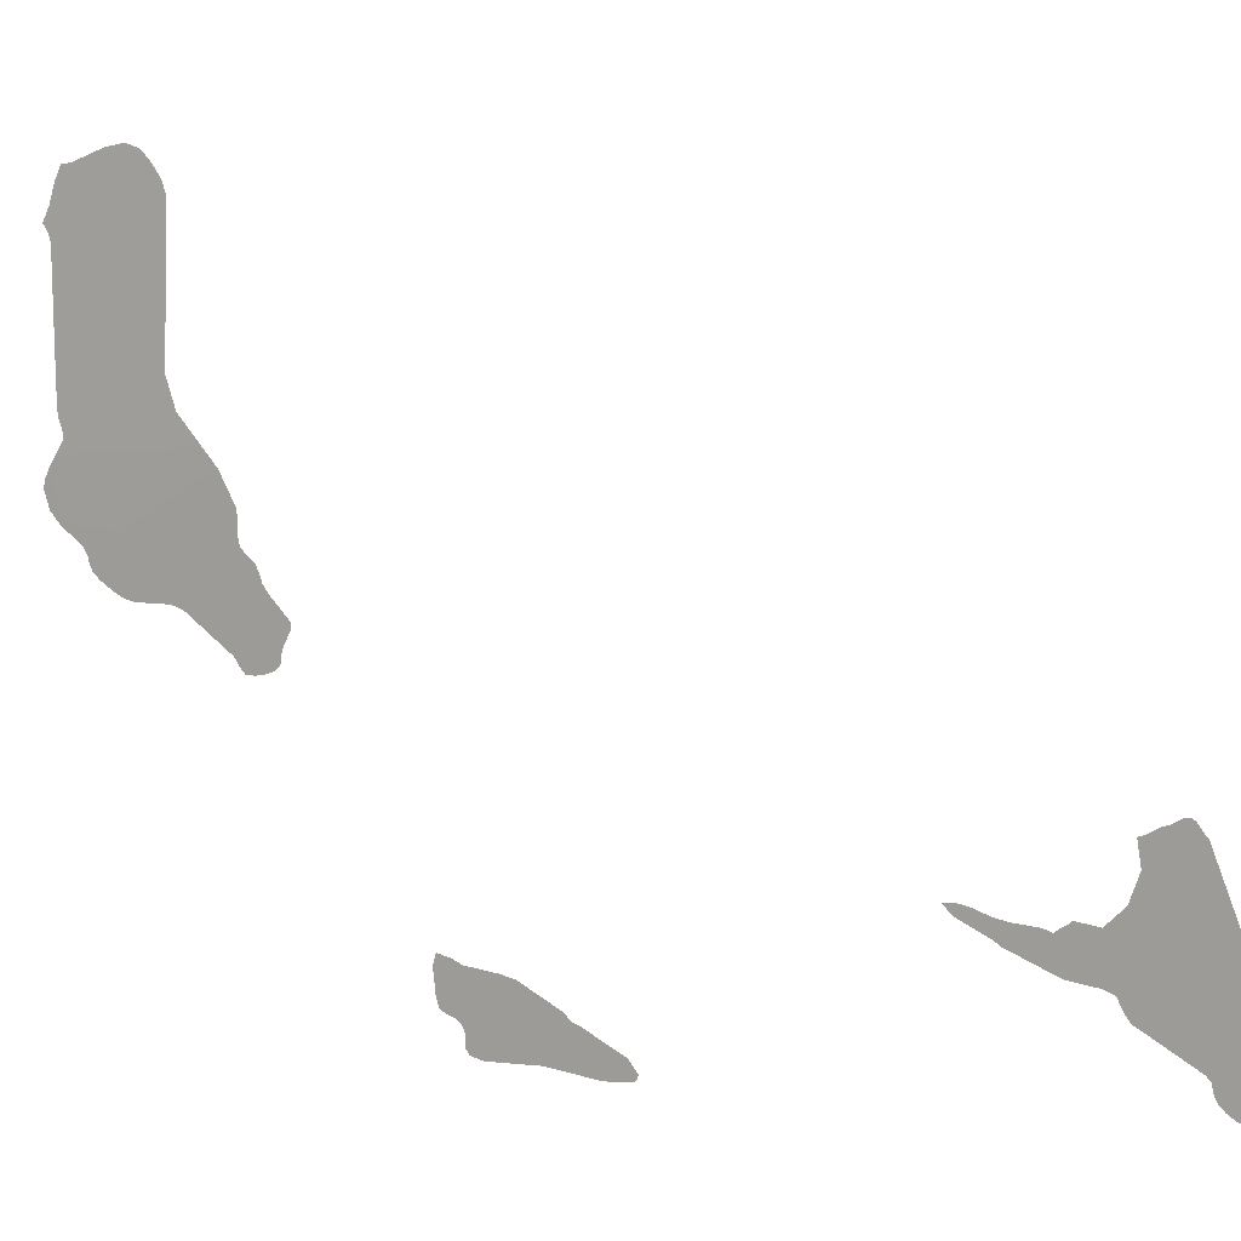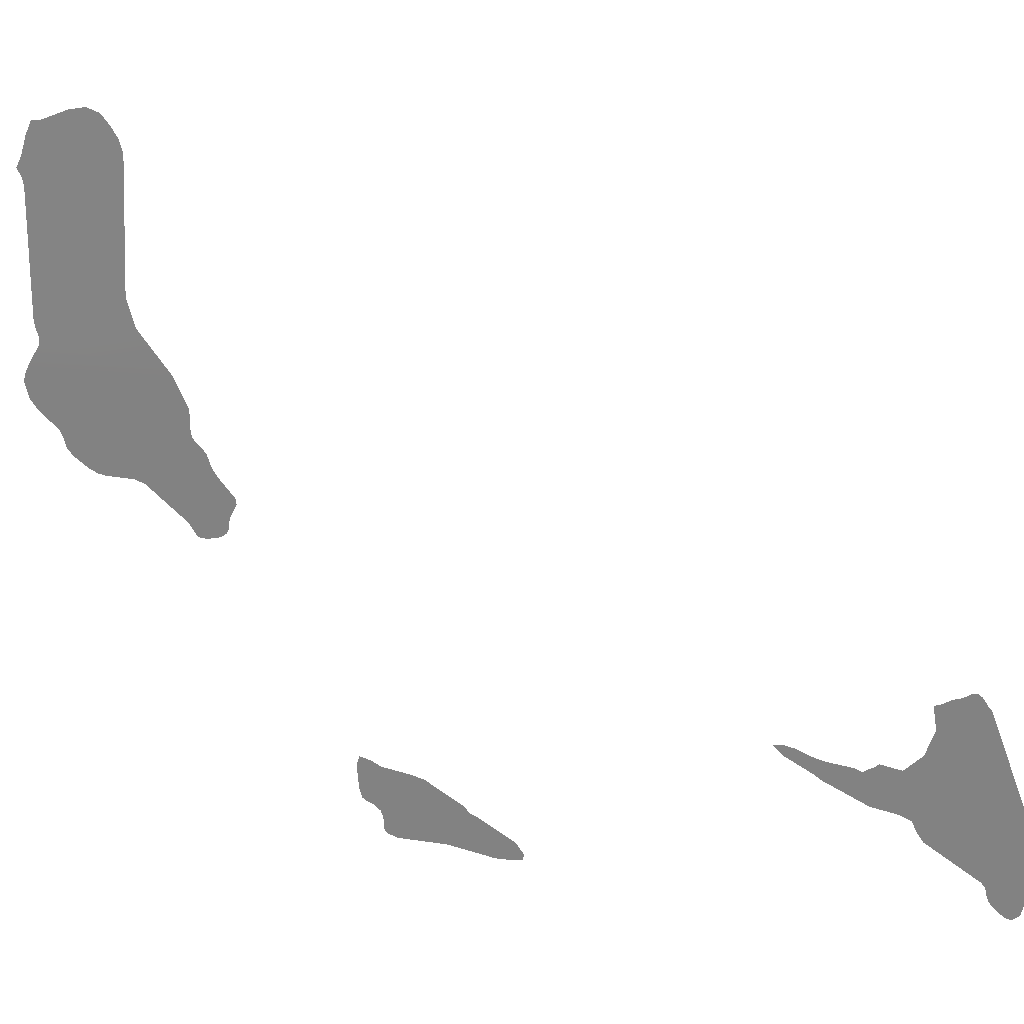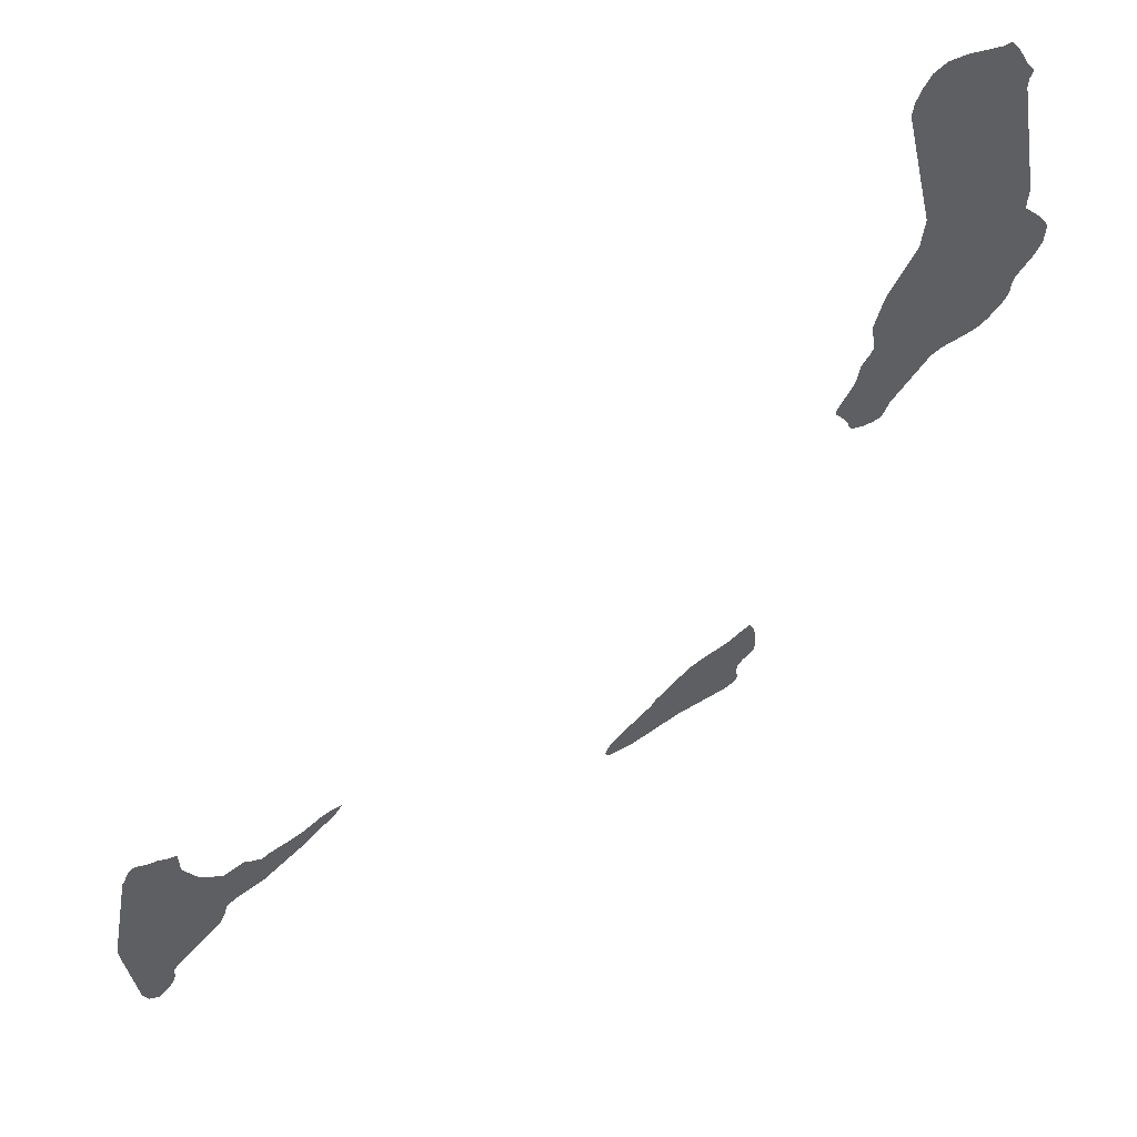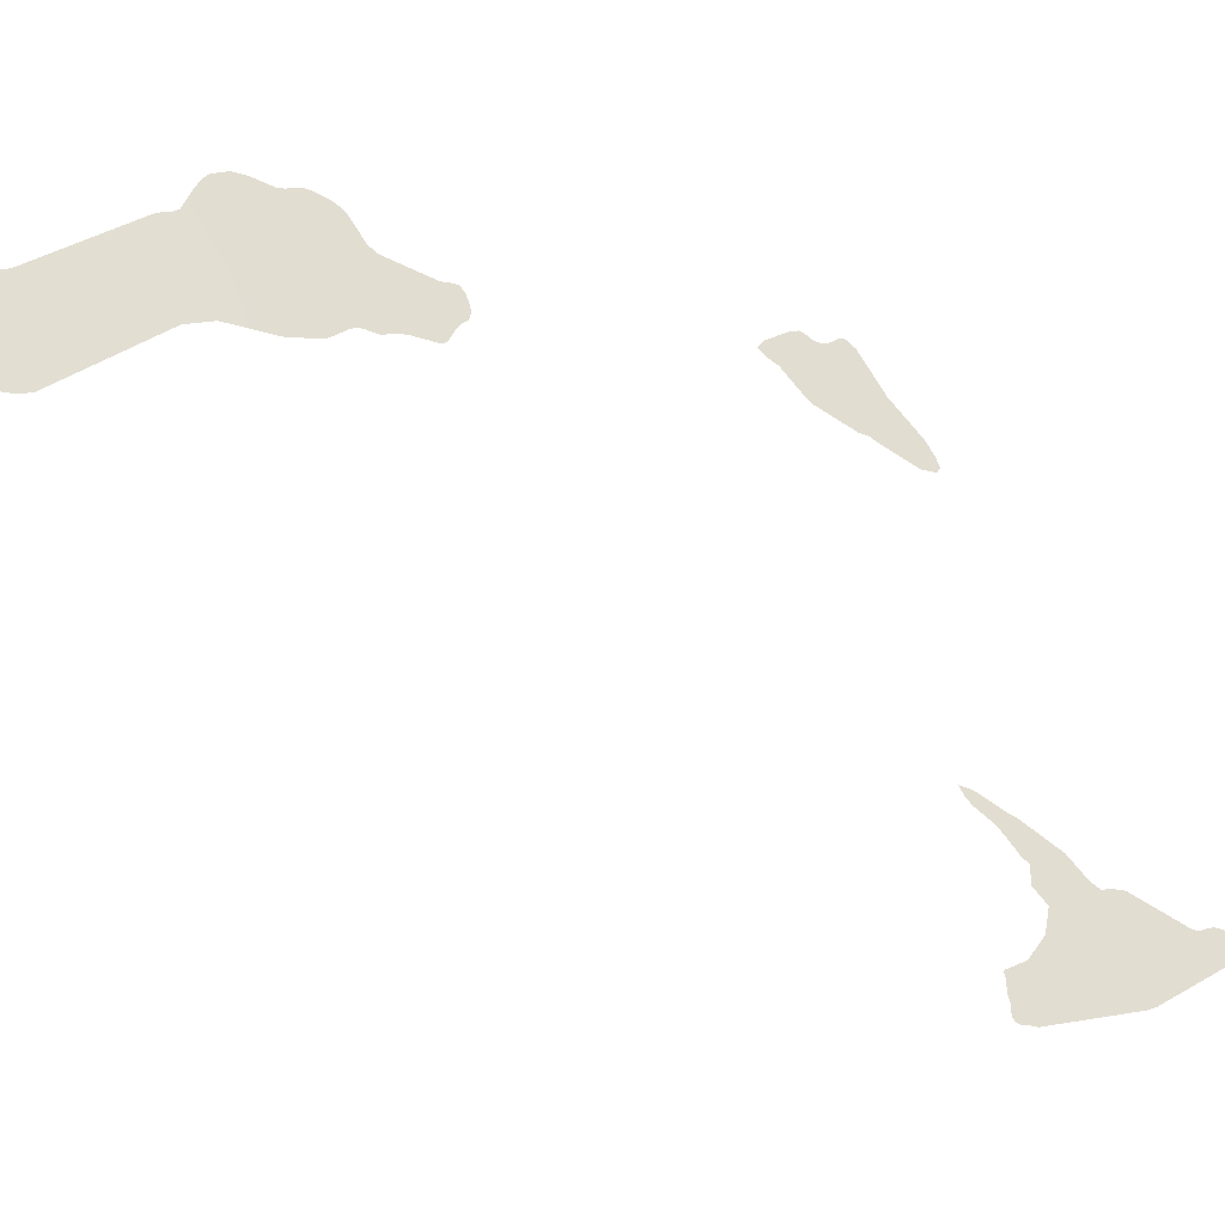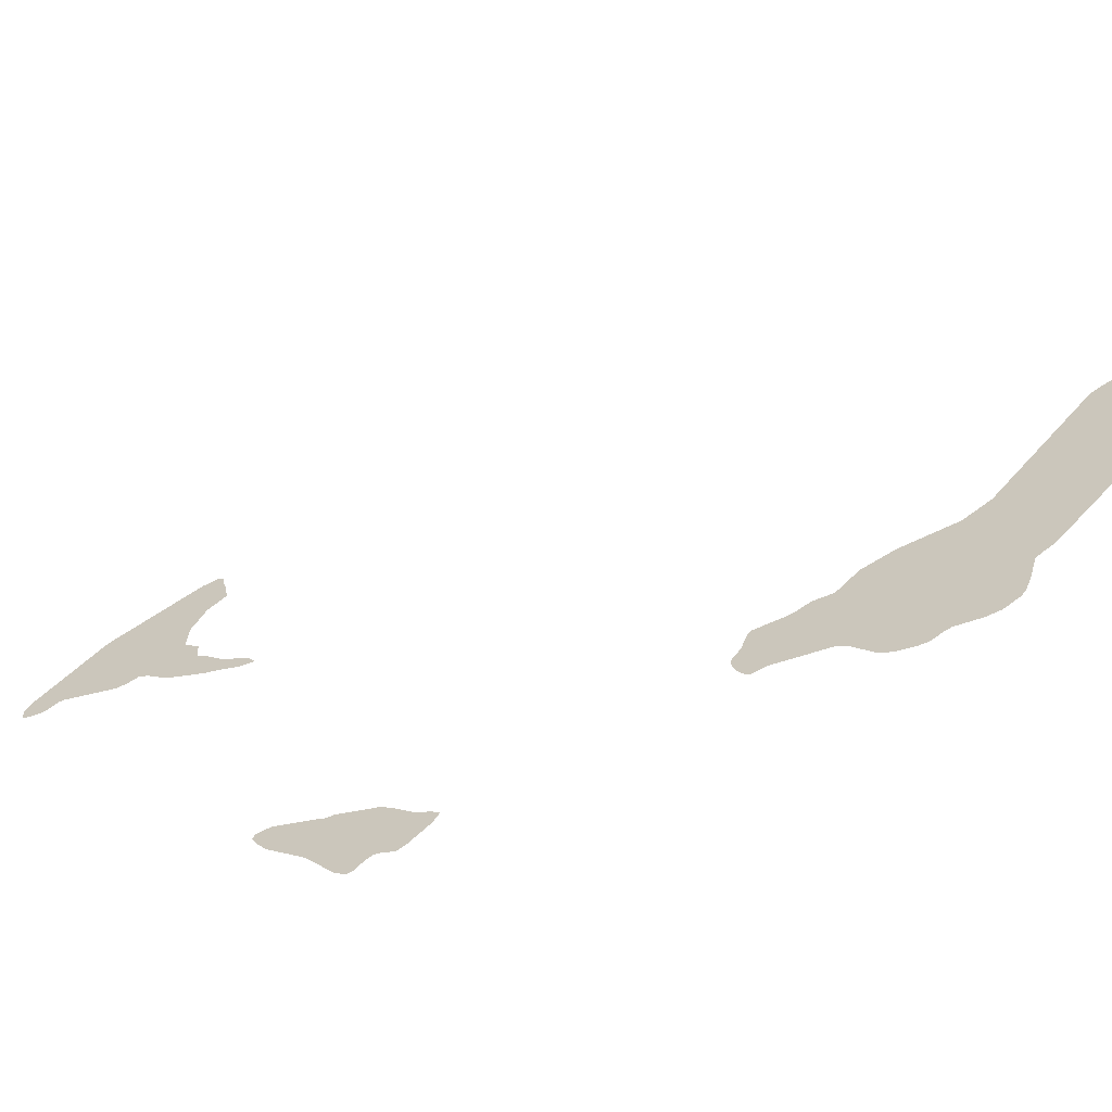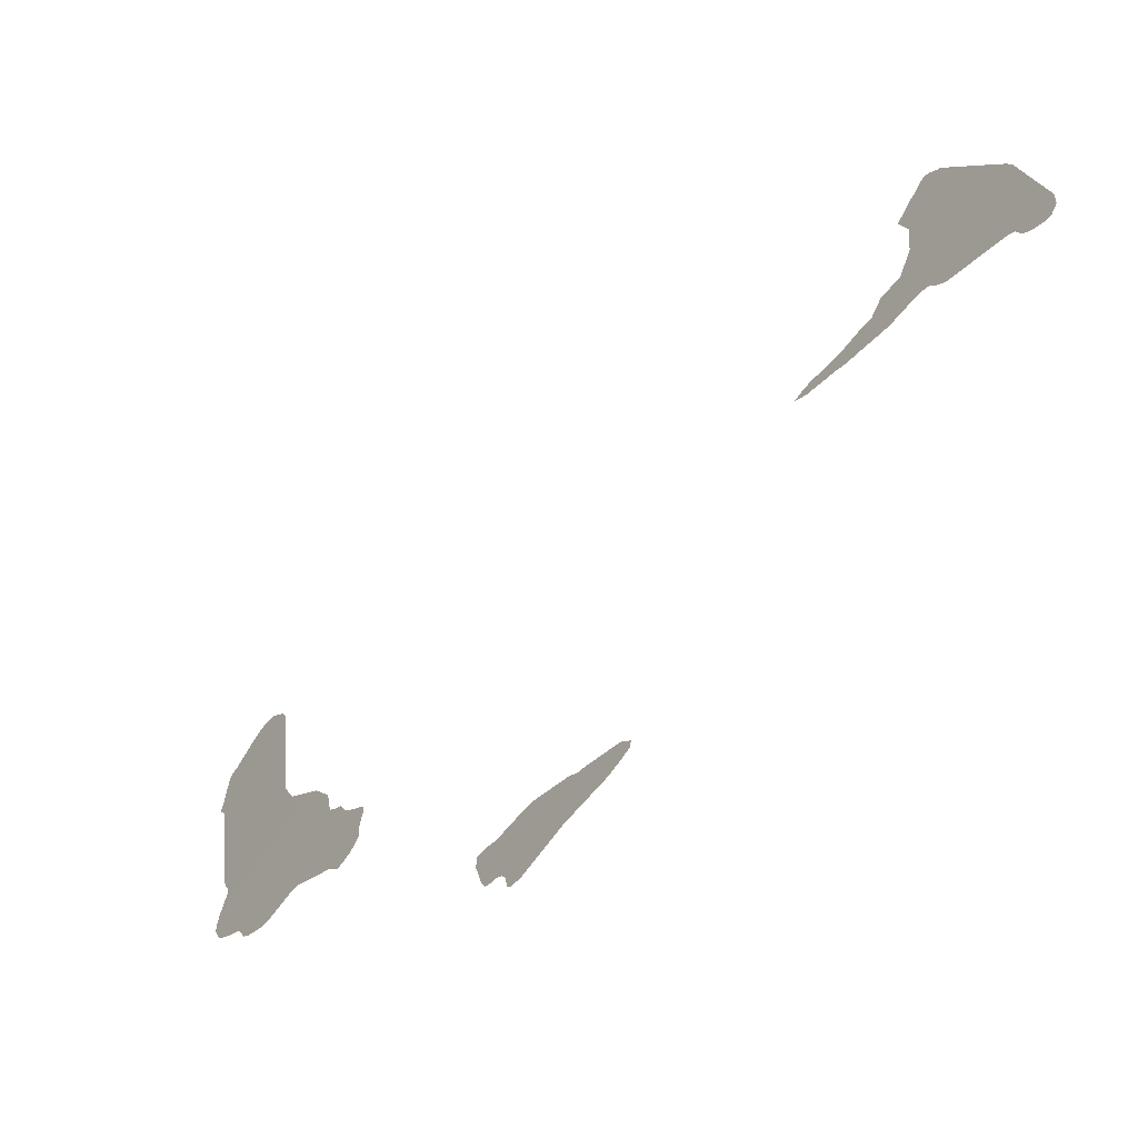
<metadata>
{"format":"obj","ext":"obj","renderer":"f3d","projection":"perspective","resolution":1024,"background":"white","views":[{"elev":0.9,"azim":153.7,"up":"+Y"},{"elev":12.6,"azim":151.7,"up":"+Y"},{"elev":68.8,"azim":-74.8,"up":"+Y"},{"elev":20.0,"azim":-135.1,"up":"+Z"},{"elev":71.3,"azim":37.7,"up":"+Z"},{"elev":-76.6,"azim":-172.6,"up":"+Y"}]}
</metadata>
<code>
o 0_Comoros_sphere.001
v 3.523 -1.071 -3.381
v 3.528 -1.07 -3.377
v 3.532 -1.07 -3.373
v 3.533 -1.069 -3.372
v 3.533 -1.069 -3.372
v 3.533 -1.067 -3.372
v 3.534 -1.067 -3.372
v 3.534 -1.066 -3.372
v 3.535 -1.066 -3.371
v 3.535 -1.065 -3.371
v 3.536 -1.064 -3.371
v 3.536 -1.061 -3.371
v 3.536 -1.06 -3.372
v 3.535 -1.06 -3.373
v 3.534 -1.061 -3.373
v 3.532 -1.061 -3.376
v 3.53 -1.062 -3.377
v 3.527 -1.065 -3.38
v 3.526 -1.066 -3.38
v 3.526 -1.066 -3.38
v 3.522 -1.069 -3.383
v 3.521 -1.07 -3.384
v 3.521 -1.071 -3.383
v 3.522 -1.071 -3.382
f 11 8 15
f 22 21 24
f 21 20 1
f 24 21 1
f 19 18 2
f 18 17 2
f 6 17 7
f 20 19 2
f 24 23 22
f 2 1 20
f 4 3 5
f 3 2 17
f 6 3 17
f 6 5 3
f 17 16 7
f 16 15 8
f 7 16 8
f 15 14 12
f 14 13 12
f 12 11 15
f 11 10 9
f 11 9 8
o 1_Comoros_sphere.001
v 3.483 -1.058 -3.426
v 3.483 -1.059 -3.426
v 3.482 -1.07 -3.425
v 3.482 -1.071 -3.424
v 3.482 -1.072 -3.423
v 3.483 -1.072 -3.423
v 3.484 -1.071 -3.422
v 3.484 -1.07 -3.422
v 3.484 -1.069 -3.422
v 3.485 -1.068 -3.422
v 3.485 -1.068 -3.422
v 3.49 -1.063 -3.418
v 3.491 -1.062 -3.417
v 3.491 -1.061 -3.417
v 3.492 -1.06 -3.416
v 3.495 -1.06 -3.414
v 3.499 -1.057 -3.411
v 3.5 -1.056 -3.41
v 3.502 -1.054 -3.408
v 3.503 -1.053 -3.408
v 3.502 -1.053 -3.408
v 3.501 -1.053 -3.409
v 3.5 -1.054 -3.411
v 3.499 -1.055 -3.412
v 3.497 -1.055 -3.414
v 3.496 -1.055 -3.414
v 3.496 -1.055 -3.415
v 3.495 -1.055 -3.415
v 3.495 -1.054 -3.416
v 3.493 -1.055 -3.417
v 3.492 -1.053 -3.419
v 3.491 -1.05 -3.421
v 3.492 -1.047 -3.421
v 3.491 -1.046 -3.422
v 3.491 -1.046 -3.423
v 3.49 -1.046 -3.423
v 3.49 -1.045 -3.424
v 3.49 -1.045 -3.424
v 3.489 -1.045 -3.424
v 3.489 -1.045 -3.425
v 3.489 -1.045 -3.425
v 3.488 -1.046 -3.425
v 3.488 -1.047 -3.425
f 48 47 42
f 26 25 37
f 25 67 56
f 55 25 56
f 66 65 61
f 65 64 63
f 25 55 38
f 67 66 56
f 28 27 30
f 27 26 35
f 30 29 28
f 32 31 27
f 31 30 27
f 34 33 27
f 33 32 27
f 37 36 26
f 36 35 26
f 38 37 25
f 35 34 27
f 65 63 62
f 61 65 62
f 60 59 56
f 59 58 56
f 61 60 66
f 58 57 56
f 60 56 66
f 41 40 49
f 40 39 54
f 50 40 51
f 42 41 48
f 40 50 49
f 39 38 54
f 54 53 52
f 38 55 54
f 54 52 40
f 52 51 40
f 43 42 46
f 48 41 49
f 45 44 43
f 47 46 42
f 46 45 43
o 2_Comoros_sphere.001
v 3.568 -1.014 -3.353
v 3.556 -1.014 -3.365
v 3.567 -1.012 -3.355
v 3.567 -1.011 -3.355
v 3.567 -1.01 -3.355
v 3.567 -1.009 -3.355
v 3.569 -0.9936 -3.358
v 3.569 -0.9926 -3.358
v 3.57 -0.9917 -3.358
v 3.569 -0.9902 -3.358
v 3.569 -0.9881 -3.359
v 3.569 -0.9865 -3.36
v 3.568 -0.9864 -3.361
v 3.566 -0.9852 -3.364
v 3.564 -0.9849 -3.365
v 3.563 -0.9855 -3.366
v 3.562 -0.9868 -3.367
v 3.561 -0.9882 -3.367
v 3.561 -0.9898 -3.367
v 3.56 -1.006 -3.364
v 3.559 -1.009 -3.364
v 3.551 -1.034 -3.364
v 3.552 -1.034 -3.363
v 3.552 -1.033 -3.363
v 3.553 -1.032 -3.363
v 3.557 -1.028 -3.36
v 3.558 -1.027 -3.359
v 3.56 -1.027 -3.357
v 3.561 -1.027 -3.356
v 3.562 -1.026 -3.355
v 3.563 -1.025 -3.354
v 3.564 -1.024 -3.354
v 3.564 -1.023 -3.354
v 3.564 -1.022 -3.354
v 3.565 -1.022 -3.354
v 3.567 -1.02 -3.353
v 3.567 -1.018 -3.352
v 3.568 -1.016 -3.352
v 3.568 -1.015 -3.352
v 3.568 -1.014 -3.353
v 3.555 -1.015 -3.366
v 3.554 -1.018 -3.366
v 3.554 -1.019 -3.366
v 3.553 -1.021 -3.366
v 3.553 -1.022 -3.366
v 3.553 -1.022 -3.366
v 3.552 -1.023 -3.366
v 3.552 -1.023 -3.366
v 3.552 -1.024 -3.366
v 3.551 -1.025 -3.366
v 3.551 -1.026 -3.367
v 3.549 -1.029 -3.368
v 3.549 -1.029 -3.368
v 3.549 -1.031 -3.367
v 3.549 -1.032 -3.366
v 3.549 -1.032 -3.366
v 3.55 -1.033 -3.366
v 3.55 -1.033 -3.365
v 3.55 -1.034 -3.365
f 74 73 87
f 92 126 122
f 68 69 70
f 69 88 70
f 87 86 74
f 86 85 81
f 74 86 77
f 88 87 71
f 70 88 71
f 85 84 81
f 84 83 82
f 82 81 84
f 81 80 86
f 80 79 78
f 77 76 75
f 80 78 77
f 77 86 80
f 71 87 73
f 73 72 71
f 77 75 74
f 69 68 102
f 68 107 103
f 102 68 103
f 107 106 104
f 106 105 104
f 104 103 107
f 109 108 110
f 108 69 101
f 110 108 94
f 111 110 94
f 94 108 101
f 101 100 98
f 100 99 98
f 69 102 101
f 112 111 94
f 115 114 116
f 114 113 116
f 113 112 93
f 98 97 101
f 97 96 95
f 101 97 95
f 95 94 101
f 112 94 93
f 117 116 93
f 116 113 93
f 120 119 121
f 119 118 121
f 118 117 92
f 122 121 92
f 121 118 92
f 124 123 125
f 123 122 125
f 126 125 122
f 90 89 91
f 89 126 91
f 92 91 126
f 117 93 92

</code>
